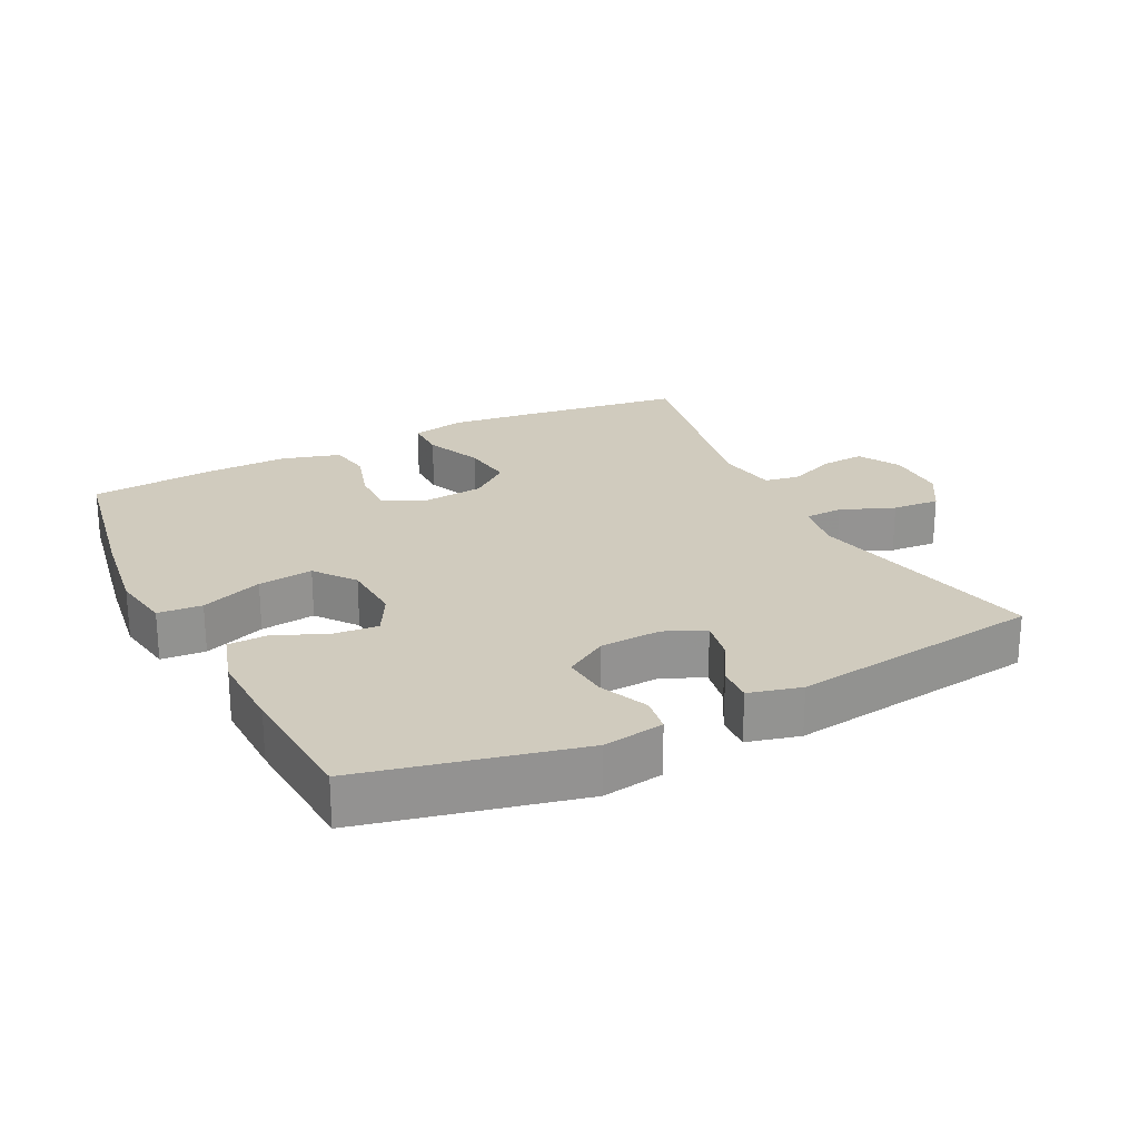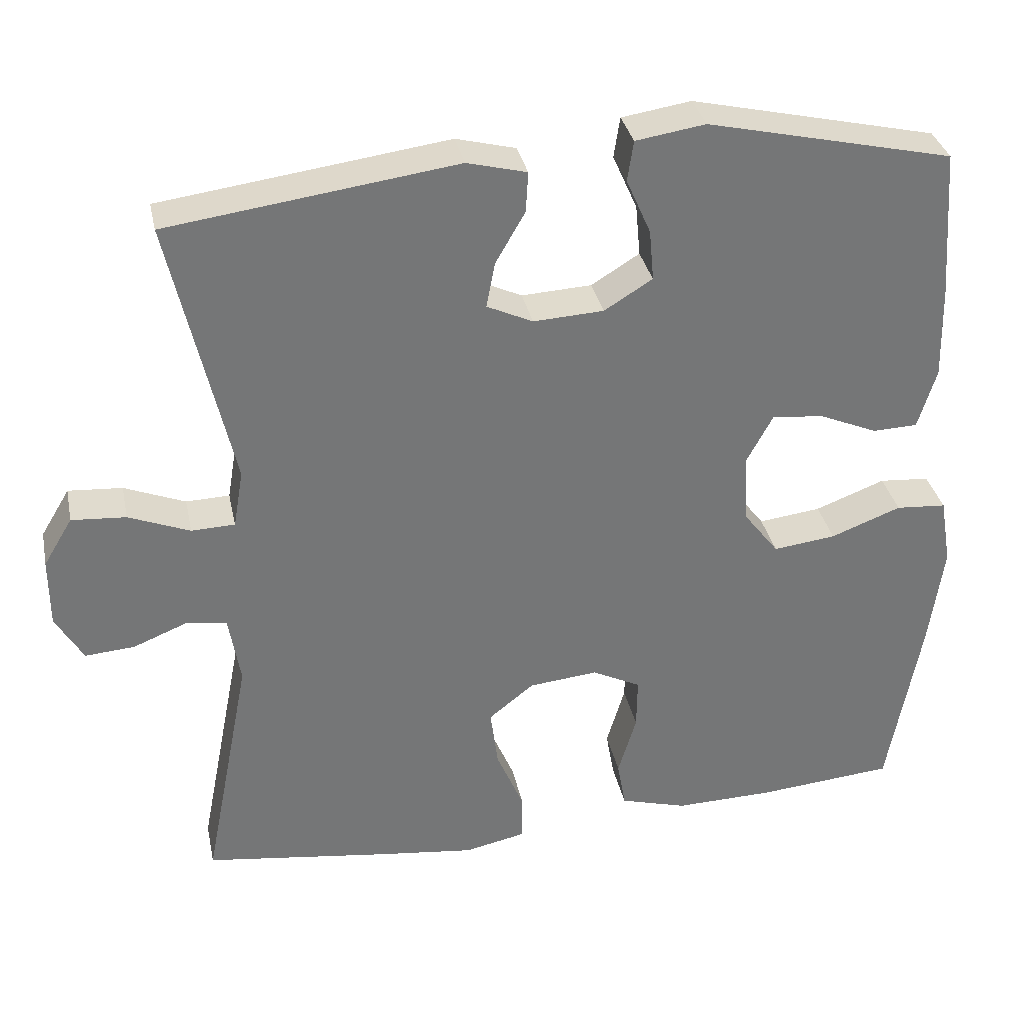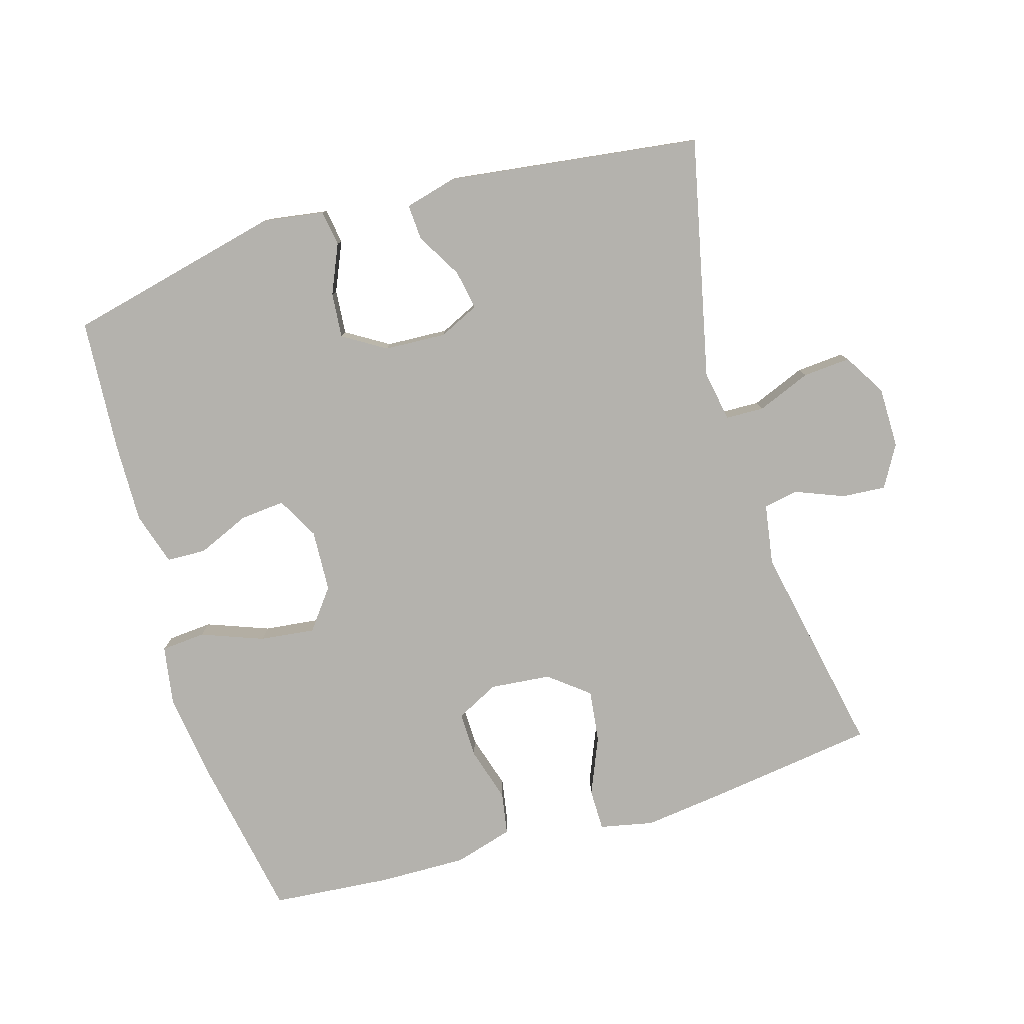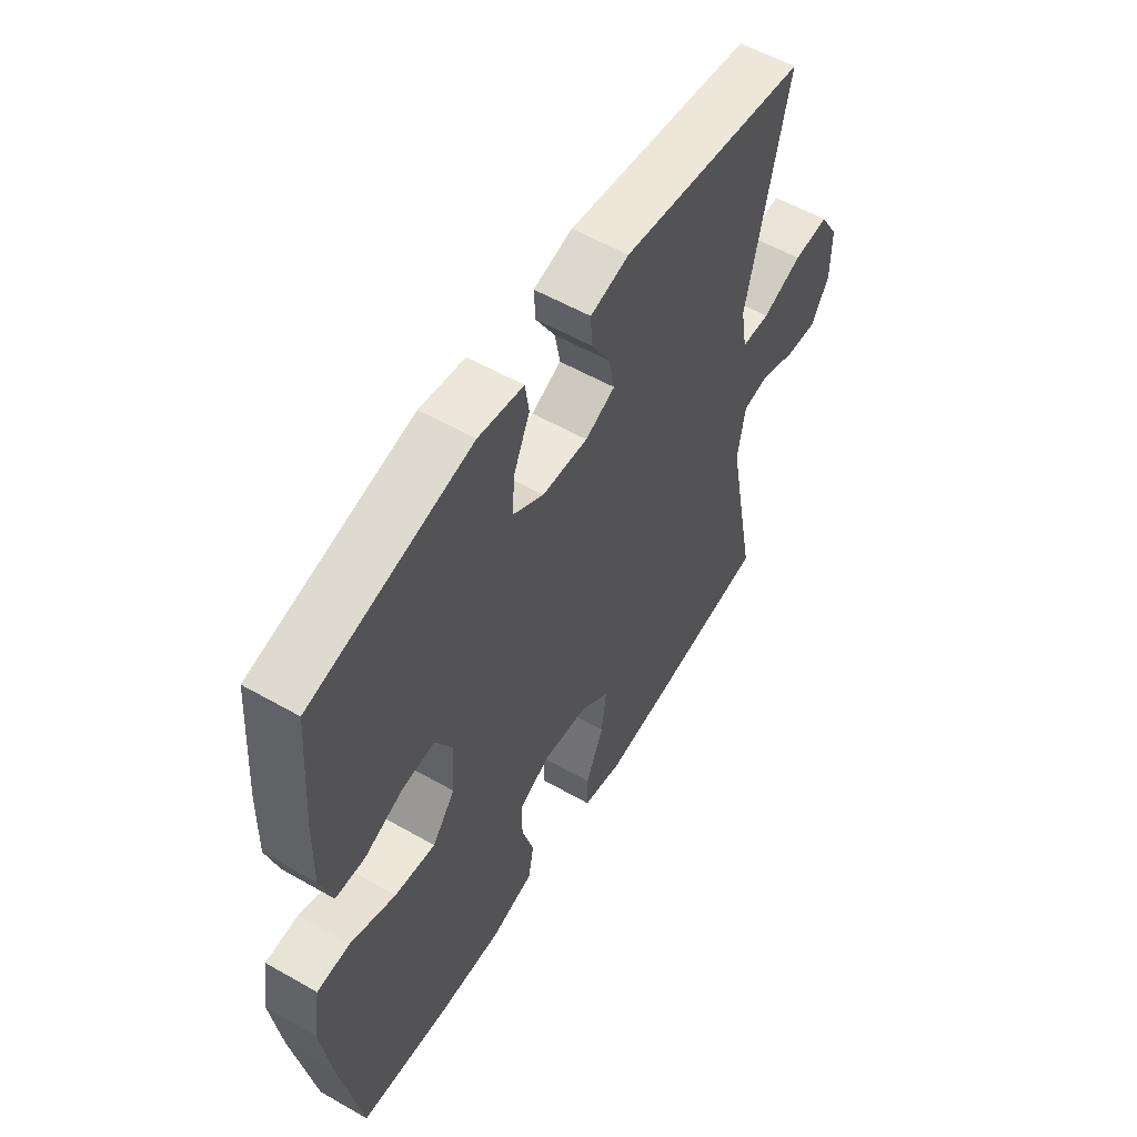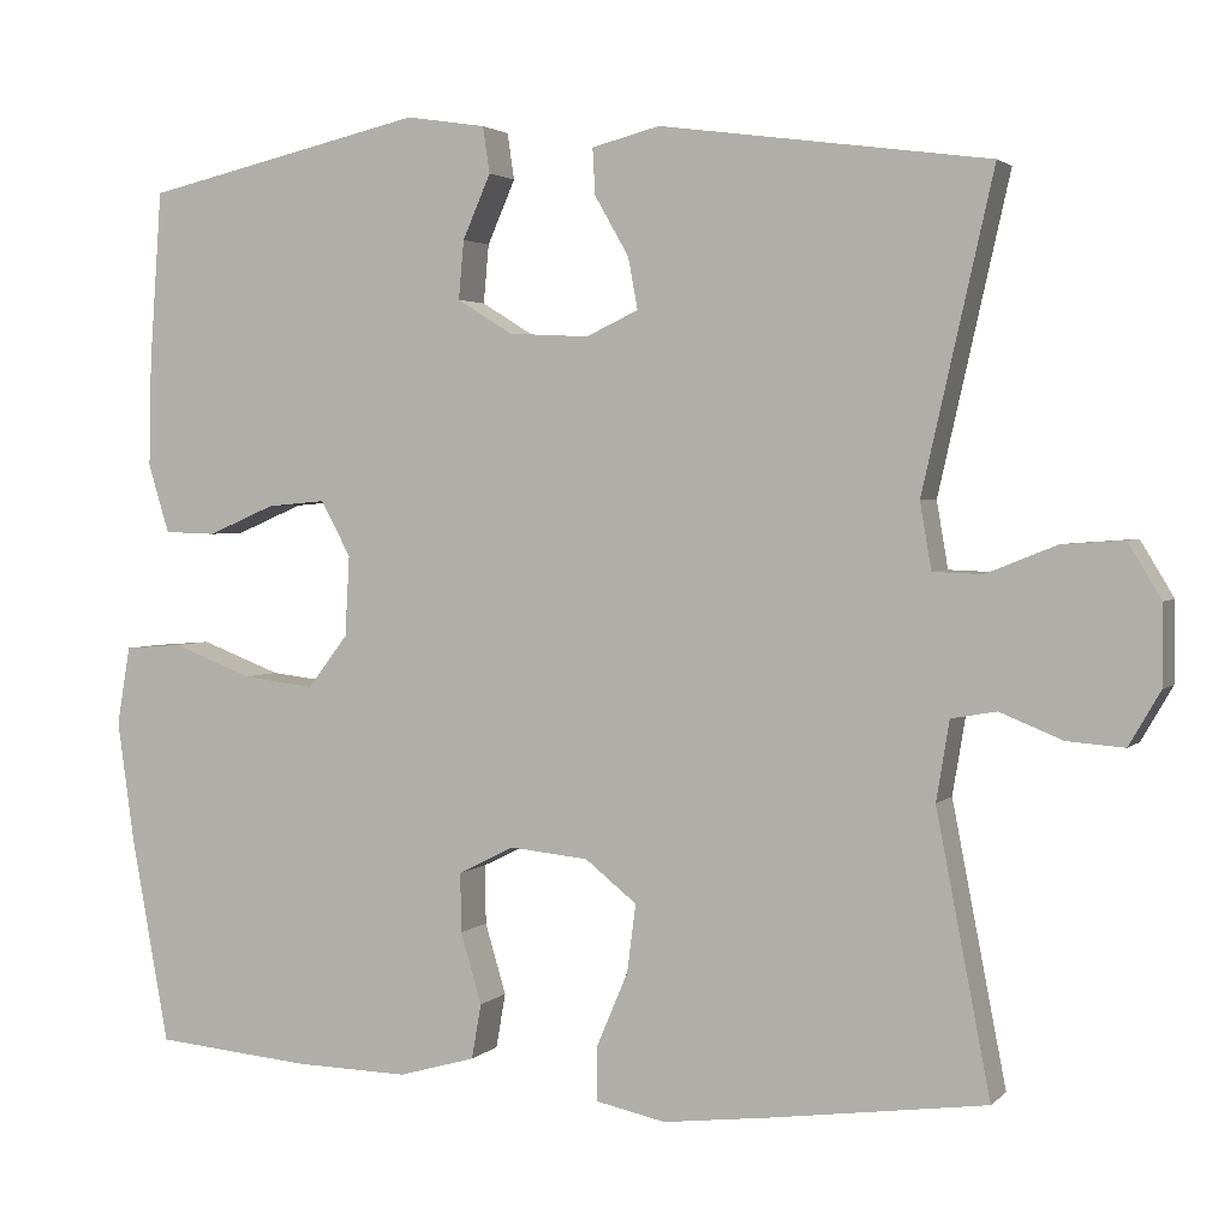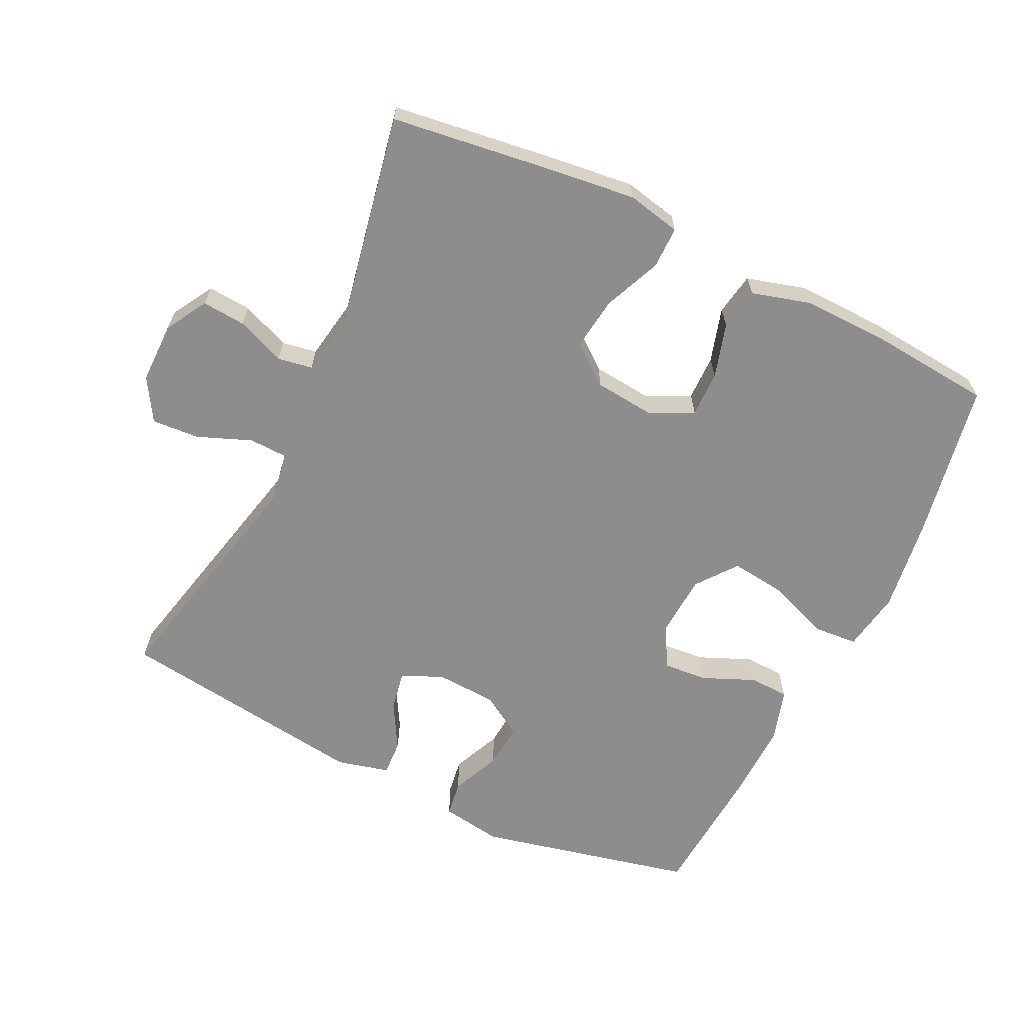
<metadata>
{"format":"obj","ext":"obj","renderer":"f3d","projection":"perspective","resolution":1024,"background":"white","views":[{"elev":23.6,"azim":-26.6,"up":"+Y"},{"elev":33.7,"azim":168.3,"up":"+Z"},{"elev":-79.5,"azim":16.7,"up":"+Y"},{"elev":56.2,"azim":-59.1,"up":"+Z"},{"elev":2.7,"azim":21.1,"up":"+Z"},{"elev":-64.7,"azim":154.1,"up":"+Y"}]}
</metadata>
<code>
v -0.5 0.07 -0.5
v -0.543 0.07 -0.262
v -0.562 0.07 -0.125
v -0.547 0.07 -0.035
v -0.481 0.07 -0.03
v -0.389 0.07 -0.065
v -0.307 0.07 -0.075
v -0.261 0.07 -0.015
v -0.256 0.07 0.077
v -0.29 0.07 0.14
v -0.357 0.07 0.134
v -0.434 0.07 0.101
v -0.493 0.07 0.103
v -0.517 0.07 0.182
v -0.514 0.07 0.304
v -0.5 0.07 0.5
v -0.178 0.07 0.574
v -0.087 0.07 0.56
v -0.079 0.07 0.507
v -0.111 0.07 0.434
v -0.117 0.07 0.367
v -0.054 0.07 0.328
v 0.038 0.07 0.323
v 0.098 0.07 0.351
v 0.087 0.07 0.41
v 0.048 0.07 0.478
v 0.045 0.07 0.531
v 0.123 0.07 0.551
v 0.5 0.07 0.5
v 0.419 0.07 0.143
v 0.432 0.07 0.067
v 0.489 0.07 0.065
v 0.569 0.07 0.097
v 0.64 0.07 0.102
v 0.678 0.07 0.039
v 0.678 0.07 -0.052
v 0.642 0.07 -0.114
v 0.577 0.07 -0.109
v 0.505 0.07 -0.08
v 0.453 0.07 -0.089
v 0.438 0.07 -0.18
v 0.5 0.07 -0.5
v 0.255 0.07 -0.533
v 0.13 0.07 -0.548
v 0.05 0.07 -0.531
v 0.05 0.07 -0.469
v 0.086 0.07 -0.384
v 0.096 0.07 -0.306
v 0.037 0.07 -0.259
v -0.053 0.07 -0.25
v -0.117 0.07 -0.282
v -0.116 0.07 -0.35
v -0.092 0.07 -0.431
v -0.103 0.07 -0.494
v -0.191 0.07 -0.519
v -0.321 0.07 -0.516
v -0.5 0 -0.5
v -0.543 0 -0.262
v -0.562 0 -0.125
v -0.547 0 -0.035
v -0.481 0 -0.03
v -0.389 0 -0.065
v -0.307 0 -0.075
v -0.261 0 -0.015
v -0.256 0 0.077
v -0.29 0 0.14
v -0.357 0 0.134
v -0.434 0 0.101
v -0.493 0 0.103
v -0.517 0 0.182
v -0.514 0 0.304
v -0.5 0 0.5
v -0.178 0 0.574
v -0.087 0 0.56
v -0.079 0 0.507
v -0.111 0 0.434
v -0.117 0 0.367
v -0.054 0 0.328
v 0.038 0 0.323
v 0.098 0 0.351
v 0.087 0 0.41
v 0.048 0 0.478
v 0.045 0 0.531
v 0.123 0 0.551
v 0.5 0 0.5
v 0.419 0 0.143
v 0.432 0 0.067
v 0.489 0 0.065
v 0.569 0 0.097
v 0.64 0 0.102
v 0.678 0 0.039
v 0.678 0 -0.052
v 0.642 0 -0.114
v 0.577 0 -0.109
v 0.505 0 -0.08
v 0.453 0 -0.089
v 0.438 0 -0.18
v 0.5 0 -0.5
v 0.255 0 -0.533
v 0.13 0 -0.548
v 0.05 0 -0.531
v 0.05 0 -0.469
v 0.086 0 -0.384
v 0.096 0 -0.306
v 0.037 0 -0.259
v -0.053 0 -0.25
v -0.117 0 -0.282
v -0.116 0 -0.35
v -0.092 0 -0.431
v -0.103 0 -0.494
v -0.191 0 -0.519
v -0.321 0 -0.516
f 52 53 54 55
f 51 52 55 56
f 44 45 46 47
f 44 47 48
f 41 42 43 44
f 40 41 44 48
f 36 37 38 39
f 34 35 36 39
f 32 33 34 39
f 31 32 39 40
f 30 31 40 48
f 25 26 27 28
f 24 25 28 29
f 23 24 29 30
f 17 18 19 20
f 17 20 21
f 16 17 21
f 15 16 21 22
f 11 12 13 14
f 10 11 14 15
f 3 4 5 6
f 3 6 7
f 2 3 7
f 51 56 1 2
f 50 51 2 7
f 49 50 7 8
f 48 49 8 9
f 30 48 9 10
f 22 23 30
f 10 15 22 30
f 111 110 109 108
f 112 111 108 107
f 103 102 101 100
f 104 103 100
f 100 99 98 97
f 104 100 97 96
f 95 94 93 92
f 95 92 91 90
f 95 90 89 88
f 96 95 88 87
f 104 96 87 86
f 84 83 82 81
f 85 84 81 80
f 86 85 80 79
f 76 75 74 73
f 77 76 73
f 77 73 72
f 78 77 72 71
f 70 69 68 67
f 71 70 67 66
f 62 61 60 59
f 63 62 59
f 63 59 58
f 58 57 112 107
f 63 58 107 106
f 64 63 106 105
f 65 64 105 104
f 66 65 104 86
f 86 79 78
f 86 78 71 66
f 1 57 58 2
f 2 58 59 3
f 3 59 60 4
f 4 60 61 5
f 5 61 62 6
f 6 62 63 7
f 7 63 64 8
f 8 64 65 9
f 9 65 66 10
f 10 66 67 11
f 11 67 68 12
f 12 68 69 13
f 13 69 70 14
f 14 70 71 15
f 15 71 72 16
f 16 72 73 17
f 17 73 74 18
f 18 74 75 19
f 19 75 76 20
f 20 76 77 21
f 21 77 78 22
f 22 78 79 23
f 23 79 80 24
f 24 80 81 25
f 25 81 82 26
f 26 82 83 27
f 27 83 84 28
f 28 84 85 29
f 29 85 86 30
f 30 86 87 31
f 31 87 88 32
f 32 88 89 33
f 33 89 90 34
f 34 90 91 35
f 35 91 92 36
f 36 92 93 37
f 37 93 94 38
f 38 94 95 39
f 39 95 96 40
f 40 96 97 41
f 41 97 98 42
f 42 98 99 43
f 43 99 100 44
f 44 100 101 45
f 45 101 102 46
f 46 102 103 47
f 47 103 104 48
f 48 104 105 49
f 49 105 106 50
f 50 106 107 51
f 51 107 108 52
f 52 108 109 53
f 53 109 110 54
f 54 110 111 55
f 55 111 112 56
f 56 112 57 1

</code>
